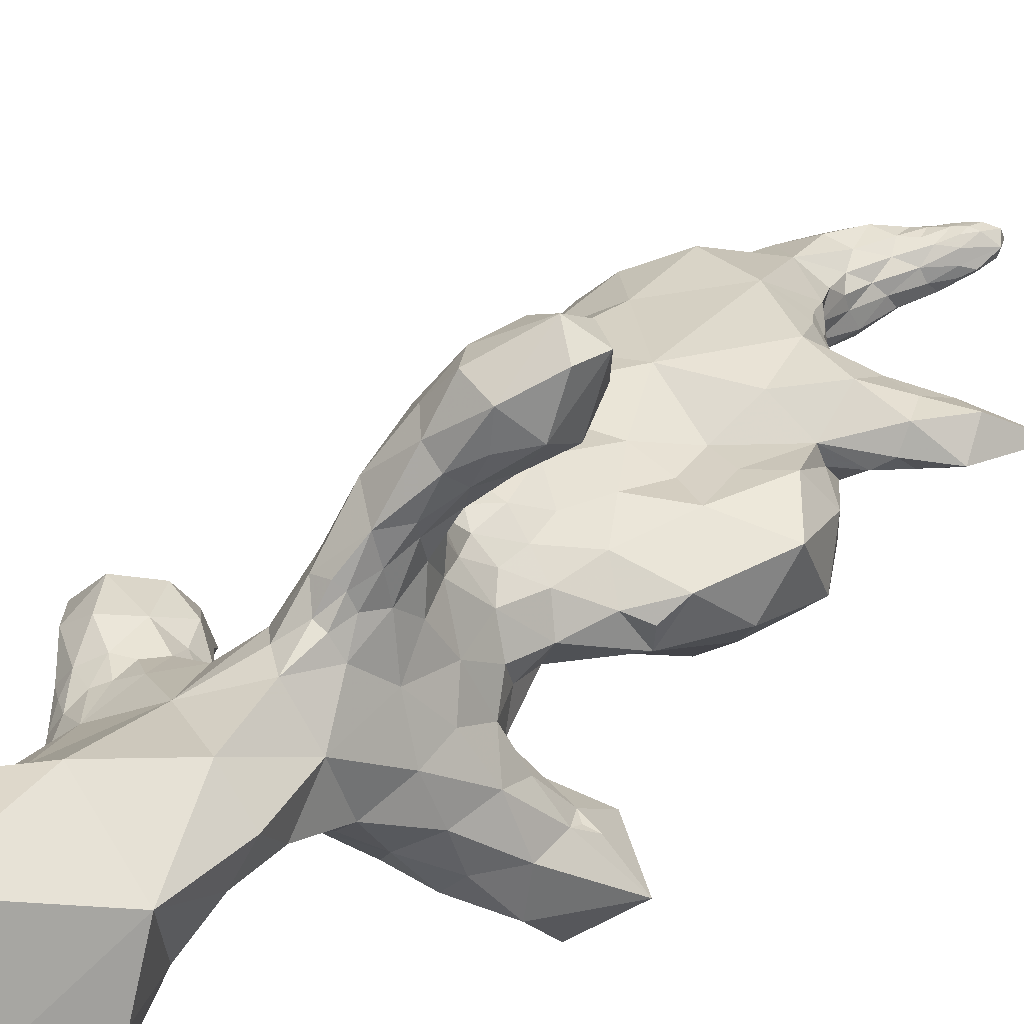
<metadata>
{"format":"obj","ext":"obj","renderer":"f3d","projection":"perspective","resolution":1024,"background":"white","views":[{"elev":39.3,"azim":38.9,"up":"+Z"}]}
</metadata>
<code>
v 0.9204 1.404 -0.205
v 0.3328 1.131 -1.128
v -1.009 -0.1373 0.8396
v -0.8934 6.704 0.2213
v 0.8239 8.16 0.4783
v -0.2696 7.976 0.6816
v 1.258 0.5814 -0.006475
v -0.08238 1.394 1.438
v 0.655 -0.7562 -0.08477
v 1.148 1.049 0.8274
v 0.7024 8.799 0.3916
v 1.423 10.55 0.4894
v 1.571 9.432 0.1928
v 0.8435 9.471 0.6995
v 0.7946 10.75 0.1649
v 2.12 10.72 0.01808
v 0.6657 10.29 0.7372
v -1.148 10.05 0.4598
v 1.486 9.392 0.4433
v 1.448 10 0.7899
v -1.904 9.609 -0.04666
v -2.347 9.602 -0.9612
v 1.892 9.956 0.05292
v 1.917 9.636 0.1921
v 1.924 10.37 0.609
v 1.293 10.35 0.04768
v 0.9462 8.351 -1.706
v 2.614 10.15 0.2676
v 1.954 10.33 0.06012
v 2.079 10.77 0.4144
v 2.101 9.961 0.6516
v 2.317 10.38 -0.03322
v 2.193 9.967 0.1437
v 2.943 11.19 0.1022
v 1.675 10.15 0.04352
v 2.112 9.768 0.3579
v 2.493 10.53 0.6031
v 1.747 10.46 0.1951
v -0.3031 12.19 -0.2277
v -1.653 7.81 0.3253
v -1.26 7.536 -0.6359
v -1.009 7.286 0.5165
v -1.713 7.677 -0.3058
v -1.774 8.379 -0.4962
v -1.633 7.974 -0.6905
v -2.005 9.006 -0.4486
v 1.594 9.303 -1.041
v -1.27 7.159 -0.1641
v -0.3542 8.727 -1.556
v -0.5282 6.724 0.7569
v -0.7236 6.727 -0.3516
v -1.315 7.223 0.1968
v -0.5374 7.447 0.7074
v 0.2895 8.133 0.6484
v 1.531 9.734 -0.1755
v 0.9863 7.277 -0.9117
v 0.4544 5.577 1.05
v 0.9862 2.75 0.1457
v -1.054 1.769 -0.1848
v 0.2315 7.522 -1.15
v 0.5006 9.838 -1.698
v -1.475 8.477 -1.045
v -1.54 9.602 -1.72
v -1.817 8.094 -0.1347
v -1.372 8.847 0.4989
v -1.751 8.61 -0.06042
v -1.585 7.376 0.02152
v -0.892 8.043 0.7228
v -0.179 9.128 0.7204
v -1.931 8.872 -0.7346
v -2.257 10.64 -0.4074
v -1.234 1.513 0.1506
v -0.894 1.969 -0.3503
v 0.7499 3.574 -0.4753
v -0.3093 4.664 1.008
v 0.8604 4.329 0.6788
v -1.351 1.107 0.238
v -1.131 1.722 -0.000965
v -0.5765 5.987 0.6256
v -1.049 0.9667 0.8569
v -0.6115 1.488 -0.6239
v 0.06395 -0.4628 1.486
v -0.8066 0.02718 -0.9233
v -0.9093 0.6401 1.339
v -0.6344 1.166 -0.894
v -0.8344 -0.6045 -0.002024
v -1.08 0.5271 0.9082
v -1.232 0.4373 -0.3263
v -1.225 0.6543 0.5409
v -0.3425 -0.8389 0.6363
v 1.119 0.5847 -0.5611
v -1.145 -0.07588 -0.3118
v -1.068 0.871 -0.6352
v -1.239 0.1095 0.1503
v -0.8819 1.448 -0.4634
v -1.295 0.6808 0.0927
v 0.3491 5.043 -1.475
v 0.9964 6.959 0.5142
v -0.6565 5.874 0.06405
v 0.6465 7.54 0.6192
v 0.4374 5.357 1.479
v 0.01578 7.228 0.9028
v 0.7508 4.78 1.053
v -1.206 1.182 -0.1514
v -0.7459 3.837 0.00361
v -1.483 2.435 -0.2117
v 1.707 8.807 0.6051
v 1.763 7.169 0.2884
v 2.226 8.605 -0.4489
v 1.334 7.878 0.5991
v 1.343 6.669 0.1966
v 1.685 7.997 -0.8755
v 2.223 8.168 0.4418
v 1.2 8.584 0.5033
v 1.892 9.213 -0.3842
v 1.978 9.089 0.1056
v 2.098 7.667 -0.2384
v -0.626 7.574 -0.9249
v -0.001421 13.87 -0.2793
v -0.176 13.96 -0.5545
v 0.185 14.28 -0.4506
v -0.7117 11.79 -1.239
v 0.5014 14.04 -0.3998
v -0.2189 11.9 -0.4494
v -1.293 12.14 -1.078
v -1.597 11.64 -0.3033
v 0.03852 13.98 -0.5089
v 0.1888 14.14 -0.2841
v -0.4076 13.75 -0.3964
v 0.0178 14.12 -0.4792
v -1.184 11.28 -1.559
v -0.2775 13.24 -0.4237
v -0.4217 12.22 -1.091
v -0.2853 12.44 -0.4462
v -0.09712 13.12 -0.9006
v 0.3816 14.29 -0.482
v 0.1645 14.15 -0.4867
v -0.9382 12.59 -1.261
v 0.2116 13.74 -0.3695
v -1.424 11.55 -1.153
v -1.039 11.96 -1.282
v 0.2843 13.97 -0.267
v 0.08112 14.21 -0.4139
v 0.2616 13.65 -0.6716
v 0.1172 13.54 -0.8388
v -1.497 11.76 -0.8455
v -0.3905 13.48 -0.3473
v 0.09306 14.15 -0.353
v -1.403 12.31 -0.7321
v 0.3341 13.89 -0.6875
v -0.01569 13.6 -0.3559
v 0.1118 14.2 -0.4727
v -0.09218 13.99 -0.3453
v 0.1562 14.21 -0.3739
v -1.059 13.1 -0.4165
v 0.3977 14.17 -0.2881
v 0.03222 14.06 -0.3154
v 0.2298 14.25 -0.3856
v -0.3284 12.06 -0.8134
v -0.6448 12.34 -1.337
v -0.7162 12.13 -0.0105
v -0.3082 11.67 -1.114
v 0.2326 14.01 -0.5361
v -0.02523 13.38 -0.5222
v 0.2513 13.66 -0.5319
v -0.5736 12.98 -0.318
v 0.4116 14.12 -0.6163
v -0.601 13.02 -1.197
v -0.3463 12.78 -1.171
v -0.7059 13.45 -0.3325
v -0.1449 13 -0.7101
v -0.2096 13.33 -1.07
v -0.2386 13.94 -0.4113
v -0.1081 14.06 -0.4314
v -0.7783 10.93 -2.09
v -0.4696 11.36 -1.607
v 0.09194 11.49 -0.7955
v -1.239 12.55 -0.328
v 0.1907 11.22 -1.35
v -0.004825 10.8 -1.96
v 0.439 10.66 -1.477
v -0.0223 11.64 0.0454
v -0.1872 12.61 -0.9147
v -0.2578 12.49 -0.6541
v 0.3963 10.87 0.4359
v 0.3984 11.07 0.1509
v -0.2475 10.9 0.6143
v 0.7647 10.55 -0.7072
v 0.3433 11.26 -0.2205
v 0.1881 11.18 0.2901
v -1.21 11.19 0.4238
v 0.2517 11.3 0.07549
v -1.805 10.3 -1.709
v -2.058 10.01 -1.525
v -1.751 10.66 0.1668
v -0.606 10.03 -2.03
v -1.686 10.79 -1.64
v -1.899 11.16 -0.9377
v -2.347 10.56 -0.9273
v -2.13 10.56 -1.372
v -1.735 11.13 -1.386
v -0.6262 12.7 -1.286
v -1.353 10.52 -1.94
v -0.9503 13.05 -1.037
v -1.222 12.9 -0.7214
v -0.000532 14.11 -0.3834
v 0.1325 13.83 -0.2905
v -0.871 12.88 -0.2103
v -0.533 13.43 -0.9291
v -0.3332 13.86 -0.4952
v 0.1521 13.95 -0.2539
v -0.1754 13.59 -0.3376
v -0.2618 12.89 -0.5398
v -0.4261 12.65 -0.358
v -1.22 12.63 -1.011
v -0.883 13.36 -0.6994
v 0.0632 13.4 -0.6931
v 0.3962 13.78 -0.5815
v -0.2217 13.78 -0.3333
v -0.4635 13.7 -0.607
v -0.06745 13.73 -0.6967
v -1.384 4.439 -0.2105
v -2.584 4.455 -0.7471
v -1.194 2.219 -0.2852
v -1.657 4.767 -0.5798
v -0.6605 2.164 -0.4057
v -2.651 3.952 -0.02605
v -0.8744 3.918 -0.2222
v -0.8737 3.876 -0.3418
v -1.538 2.553 0.01806
v -1.298 3.441 0.3923
v -1.413 2.951 0.3375
v -2.452 4.683 -0.3097
v -0.6212 3.796 -0.3264
v -1.947 4.285 -0.6256
v -1.147 4.186 -0.3047
v -1.365 4.147 -0.4735
v -1.588 3.888 0.4139
v -0.4125 5.052 -0.04289
v -0.8707 3.764 0.1651
v -0.3162 4.355 -0.06709
v -1.723 3.218 -0.463
v -1.742 4.667 -0.09275
v -1.545 3.339 0.4028
v -2.725 4.038 -0.5096
v -1.024 3.999 -0.3806
v -2.217 3.466 -0.2367
v -2.411 4.879 -0.7775
v -0.9748 2.439 -0.4179
v -1.106 3.662 0.3871
v -1.206 3.95 0.2185
v -0.4573 2.618 -0.4391
v -2.123 3.848 -0.536
v -1.422 4.338 0.1687
v -0.9801 3.206 0.5712
v -1.117 2.996 -0.4986
v -1.902 4.469 0.2608
v -0.8071 3.89 -0.09716
v -2.252 3.457 0.2277
v -1.928 3.553 0.4854
v -0.5469 3.876 -0.1123
v -0.599 3.424 -0.4996
v -2.534 4.708 -0.6037
v -1.91 3.03 0.03468
v -1.417 3.661 -0.5283
v -1.029 4.078 -0.03413
v -1.416 2.66 -0.4086
v -0.9716 3.822 -0.4498
v -0.4872 3.968 0.1994
v -1.26 3.092 0.4145
v -1.413 4.368 -0.3863
v 0.9119 5.042 0.513
v 0.8944 6.281 0.4774
v 1.127 4.725 0.08946
v 0.8321 6.233 -0.4052
v 1.457 4.445 -1.229
v 0.9945 5.537 0.1668
v 1.562 6.884 -0.2954
v 1.013 5.84 -1.288
v 1.787 5.616 -1.297
v 0.6865 5.598 -0.5799
v 0.949 5.699 -0.1972
v 1.144 5.241 -0.1947
v 2.444 5.77 -1.911
v 0.5828 5.485 -1.494
v 1.484 4.889 -0.5326
v 0.7265 5.196 -1.844
v 1.788 5.444 -1.209
v 0.4073 6.062 -0.5849
v 1.637 5.729 -1.28
v 1.216 4.357 -1.512
v 0.9983 5.519 -0.6882
v 1.777 4.81 -1.866
v 1.422 5.37 -0.7546
v 1.948 5.685 -1.367
v 1.129 5.776 -2.414
v 0.55 5.541 -0.8347
v 1.616 6.365 -1.782
v 1.096 6.095 0.08227
v 1.105 4.885 -1.977
v 1.621 6.842 0.06018
v 0.878 5.146 2.08
v 0.008803 5.459 1.659
v 0.7921 4.656 2.186
v 0.6414 4.401 1.789
v 0.1949 5.661 2.275
v 0.5871 4.137 1.467
v 0.6768 4.914 1.555
v 0.2914 5.525 1.468
v 0.2198 5.587 1.747
v 0.7836 6.252 3.082
v 0.5358 6.012 2.651
v 0.7206 4.773 1.92
v 1.055 5.013 2.461
v -0.0356 5.626 1.334
v 1.258 5.369 2.487
v 0.6119 5.198 1.153
v 0.1314 4.065 1.691
v 0.5399 4.383 2.15
v 1.06 5.592 2.237
v 0.5021 5.664 1.968
v 0.626 5.249 1.773
v 0.0695 5.752 1.215
v 0.637 5.557 1.881
v 0.8702 5.93 2.271
v 1.242 5.097 3.326
v 1.491 6.27 2.994
v 0.4421 5.122 2.968
v 1.692 6.041 3.553
v 0.8204 6.218 2.646
v 0.5074 5.924 2.24
v 1.129 6.384 2.999
v 1.303 6.308 3.519
v 1.268 5.994 2.549
v 1.586 5.794 2.702
v 1.277 5.881 3.807
v 1.596 5.318 2.984
v 0.5568 5.589 3.322
v 0.4557 5.863 2.959
v 0.6787 4.857 2.855
v 1.634 5.579 3.624
v 0.7707 5.223 3.409
v 1.237 5.041 2.872
v 0.7965 6.066 3.462
v 0.9312 4.821 2.659
v 1.147 6.222 2.671
v -1.783 2.845 -0.2314
v -1.759 3.114 0.2669
v -2.274 4.082 0.3994
v -1.672 2.832 0.1466
v 0.6016 2.363 1.161
v 0.6597 2.278 -0.1165
v 1.01 3.562 -0.2007
v -0.08177 2.17 -0.4383
v -1.058 2.494 0.4661
v -0.09239 4.454 1.594
v -0.3274 1.572 -0.7222
v -0.4085 4.142 0.6339
v -0.3643 2.016 -0.4883
v -0.2725 5.433 1.137
v -1.237 2.132 -0.07545
v -1.154 2.082 0.1633
v -0.6485 3.644 0.5715
v -0.2864 3.809 -0.4521
v -0.3322 4.555 0.3537
v -0.4629 5.242 0.504
v -1.441 2.669 0.2381
v 0.2995 4.05 -0.8361
v 0.09324 3.606 1.219
v -0.1228 4.718 -0.5181
v -0.1909 3.895 1.056
v -0.2761 4.082 -0.3277
v -0.01787 4.139 -0.6327
v 0.5066 3.847 1.398
v -0.02807 1.778 -0.6444
v 0.5005 4.102 1.67
v 0.1543 2.526 -0.3073
v -0.3025 2.824 0.9245
v 0.3294 3.867 1.444
v -1.144 1.482 0.4916
v 0.3755 4.063 1.754
v 1.041 1.97 0.2496
v 1.112 2.3 0.6732
v 0.3164 1.877 -0.4458
v 0.5559 3.073 -0.238
v 0.9177 3.315 0.6561
v -0.7328 1.591 0.867
v 0.4229 3.338 1.231
v -0.6174 1.773 -0.4686
v 0.02246 3.151 -0.429
v 0.00043 3.69 -0.553
v 0.4872 6.727 -0.8073
v 0.1838 5.789 -0.628
v -0.05798 6.568 -0.7214
v 0.5415 4.737 -1.651
v 1.788 5.349 -2.542
v 0.2426 5.231 -0.9109
v 0.6815 4.208 -1.337
v 1.799 4.922 -1.235
v 1.356 4.312 -0.652
v 0.4772 3.639 -0.6802
v 0.2845 4.57 -1.063
v 1.006 3.977 -0.8692
v -0.2659 5.681 -0.4862
v 1.162 4.184 0.01224
v 0.1671 4.677 2.35
v 0.4625 6.908 0.7108
v 0.6906 4.451 1.368
v 0.5501 6.417 0.6995
v -0.2273 6.021 1.023
v 0.03416 6.151 1.046
v 0.2752 5.956 0.9728
v 0.2108 6.529 0.9135
v 0.7857 5.661 0.5987
v 0.574 5.959 0.7441
v -0.09291 5.094 1.84
v 0.6732 3.883 1.14
v -0.1194 6.527 0.9889
v 0.1781 5.342 2.697
f 3 86 90
f 1 2 384
f 83 88 93
f 9 2 91
f 2 1 91
f 10 9 7
f 83 9 86
f 6 69 68
f 48 41 51
f 11 54 5
f 1 10 7
f 3 84 87
f 86 9 90
f 40 66 64
f 55 26 35
f 20 17 14
f 17 15 185
f 11 14 69
f 56 27 112
f 19 13 24
f 11 114 19
f 19 114 107
f 19 24 36
f 24 13 23
f 19 14 11
f 12 25 30
f 188 47 61
f 55 13 116
f 188 15 26
f 22 21 71
f 21 22 46
f 22 199 200
f 13 19 107
f 69 18 65
f 28 32 34
f 112 27 47
f 35 38 29
f 17 69 14
f 55 35 23
f 23 35 29
f 26 15 12
f 185 15 186
f 38 16 29
f 29 32 23
f 12 38 26
f 38 35 26
f 15 17 12
f 28 37 31
f 37 25 31
f 20 31 25
f 30 16 38
f 19 20 14
f 20 12 17
f 24 23 33
f 34 32 16
f 30 25 37
f 28 31 36
f 38 12 30
f 28 34 37
f 34 30 37
f 12 20 25
f 16 32 29
f 24 33 36
f 28 36 33
f 32 28 33
f 32 33 23
f 31 19 36
f 30 34 16
f 31 20 19
f 132 147 166
f 134 184 213
f 212 147 132
f 147 129 170
f 65 40 68
f 42 40 52
f 62 118 41
f 68 69 65
f 44 62 45
f 45 62 41
f 65 21 66
f 46 44 66
f 112 278 56
f 43 45 41
f 66 21 46
f 62 44 70
f 44 46 70
f 50 4 79
f 42 50 53
f 50 102 53
f 4 48 51
f 49 27 60
f 407 102 413
f 99 51 404
f 111 278 301
f 52 48 4
f 99 4 51
f 50 79 410
f 52 4 42
f 51 41 118
f 4 99 79
f 100 102 407
f 102 6 53
f 42 53 68
f 53 6 68
f 50 42 4
f 118 62 49
f 188 55 47
f 27 56 60
f 111 273 299
f 98 407 409
f 58 353 386
f 59 78 361
f 390 385 377
f 377 352 384
f 352 1 384
f 95 59 73
f 61 27 49
f 27 61 47
f 43 64 44
f 43 40 64
f 66 40 65
f 40 43 67
f 40 42 68
f 40 67 52
f 67 48 52
f 21 65 18
f 46 22 70
f 22 62 70
f 62 22 63
f 193 63 194
f 193 194 200
f 21 195 71
f 43 41 48
f 67 43 48
f 64 66 44
f 45 43 44
f 352 58 382
f 81 95 389
f 77 96 89
f 78 59 104
f 104 96 77
f 224 267 249
f 367 362 355
f 315 410 360
f 73 59 224
f 380 77 89
f 104 72 78
f 356 75 371
f 10 8 82
f 9 10 82
f 375 2 357
f 2 9 83
f 3 82 84
f 82 8 84
f 382 58 383
f 94 88 92
f 84 387 80
f 84 8 387
f 2 83 85
f 88 104 93
f 88 83 92
f 384 2 375
f 89 3 87
f 87 84 80
f 104 88 96
f 86 3 94
f 94 3 89
f 87 80 89
f 80 387 380
f 270 232 355
f 9 82 90
f 82 3 90
f 1 7 91
f 7 9 91
f 2 85 357
f 83 86 92
f 86 94 92
f 81 85 95
f 85 83 93
f 96 94 89
f 85 93 95
f 93 104 95
f 357 85 81
f 88 94 96
f 80 380 89
f 51 394 404
f 398 403 401
f 51 118 394
f 111 98 273
f 98 100 407
f 110 100 98
f 79 360 410
f 5 100 110
f 376 307 305
f 54 100 5
f 100 54 102
f 11 5 114
f 11 69 54
f 69 6 54
f 54 6 102
f 376 305 319
f 418 50 410
f 104 77 72
f 77 380 72
f 226 249 252
f 297 285 397
f 257 238 254
f 372 364 234
f 224 106 267
f 59 95 104
f 230 347 106
f 266 222 254
f 228 246 236
f 116 115 55
f 55 115 47
f 13 107 116
f 55 23 13
f 114 5 110
f 109 113 117
f 113 109 116
f 113 116 107
f 108 98 111
f 110 98 108
f 118 49 60
f 278 112 117
f 108 278 117
f 109 112 47
f 116 109 115
f 110 107 114
f 112 109 117
f 109 47 115
f 117 113 108
f 113 110 108
f 110 113 107
f 21 18 195
f 176 162 179
f 183 169 135
f 221 120 127
f 219 119 153
f 161 187 182
f 122 141 160
f 144 150 218
f 182 124 39
f 221 172 209
f 150 123 218
f 139 123 142
f 147 212 219
f 153 173 219
f 130 143 152
f 153 119 157
f 122 162 176
f 151 119 212
f 163 136 167
f 153 206 174
f 141 122 131
f 168 172 169
f 133 159 162
f 149 125 146
f 154 128 158
f 142 123 156
f 172 168 209
f 120 130 127
f 143 121 152
f 147 170 166
f 139 142 207
f 162 159 177
f 128 142 156
f 207 142 211
f 157 128 148
f 148 128 154
f 217 165 164
f 129 147 219
f 133 122 160
f 143 206 148
f 143 148 154
f 149 178 205
f 204 205 216
f 138 125 215
f 136 123 167
f 164 139 151
f 119 207 211
f 141 131 140
f 121 137 152
f 137 130 152
f 206 153 157
f 121 154 158
f 121 143 154
f 184 124 159
f 123 136 156
f 136 128 156
f 159 133 183
f 130 137 127
f 119 128 157
f 206 157 148
f 128 136 158
f 136 121 158
f 176 131 122
f 133 162 122
f 135 217 171
f 133 160 169
f 160 141 138
f 161 126 191
f 159 183 184
f 123 139 165
f 214 134 213
f 161 166 208
f 132 166 214
f 123 150 167
f 150 163 167
f 189 177 124
f 177 159 124
f 210 120 220
f 121 136 137
f 136 163 137
f 161 191 187
f 171 183 135
f 129 220 170
f 217 164 171
f 221 145 172
f 145 217 135
f 220 129 210
f 173 129 219
f 141 140 125
f 140 146 125
f 161 39 214
f 130 120 174
f 206 130 174
f 131 197 201
f 196 175 180
f 177 179 162
f 131 201 140
f 198 140 201
f 146 140 198
f 166 170 208
f 149 126 178
f 126 161 178
f 172 135 169
f 145 144 217
f 189 188 177
f 125 149 215
f 192 189 182
f 187 190 182
f 188 61 181
f 204 168 138
f 146 126 149
f 179 180 176
f 179 181 180
f 177 188 179
f 190 192 182
f 179 188 181
f 138 141 125
f 180 181 61
f 176 175 131
f 175 176 180
f 185 186 190
f 69 17 187
f 17 185 187
f 18 69 187
f 15 188 189
f 18 187 191
f 186 15 189
f 187 185 190
f 26 55 188
f 186 192 190
f 192 186 189
f 126 146 198
f 193 197 203
f 63 22 194
f 62 63 49
f 61 49 196
f 18 191 195
f 195 191 126
f 49 63 196
f 71 195 126
f 193 200 197
f 22 71 199
f 71 126 198
f 71 198 199
f 198 200 199
f 194 22 200
f 169 160 202
f 201 200 198
f 197 200 201
f 175 196 203
f 196 63 203
f 197 131 203
f 175 203 131
f 180 61 196
f 63 193 203
f 202 160 138
f 39 124 134
f 124 184 134
f 178 155 205
f 169 202 168
f 214 39 134
f 183 133 169
f 182 39 161
f 143 130 206
f 189 124 182
f 119 151 207
f 151 139 207
f 215 204 138
f 171 213 184
f 138 168 202
f 149 205 215
f 205 204 215
f 164 213 171
f 178 161 208
f 213 164 132
f 212 132 151
f 150 221 163
f 120 173 174
f 173 153 174
f 129 173 210
f 173 120 210
f 128 119 211
f 142 128 211
f 165 139 164
f 119 219 212
f 214 213 132
f 166 161 214
f 168 204 209
f 204 216 209
f 144 145 150
f 145 221 150
f 171 184 183
f 127 137 163
f 132 164 151
f 170 220 216
f 220 209 216
f 144 165 217
f 178 208 155
f 208 170 155
f 172 145 135
f 123 165 218
f 165 144 218
f 216 205 155
f 220 221 209
f 120 221 220
f 170 216 155
f 127 163 221
f 256 265 262
f 364 262 234
f 261 269 241
f 270 355 255
f 241 370 372
f 106 224 361
f 232 348 367
f 233 248 263
f 239 365 366
f 253 223 235
f 241 239 370
f 229 228 234
f 266 105 258
f 232 270 244
f 347 230 264
f 367 355 232
f 228 261 234
f 241 372 261
f 257 349 238
f 239 241 365
f 252 249 256
f 248 223 263
f 233 225 248
f 265 235 237
f 271 222 236
f 347 267 106
f 349 260 238
f 228 266 258
f 225 271 237
f 252 256 262
f 350 230 367
f 347 242 267
f 225 243 222
f 349 257 233
f 262 268 234
f 268 229 234
f 349 227 259
f 247 253 242
f 238 260 244
f 350 367 348
f 245 223 253
f 236 246 237
f 377 252 390
f 271 225 222
f 225 235 248
f 235 223 248
f 236 222 266
f 238 250 251
f 227 245 247
f 245 253 247
f 233 227 349
f 261 105 269
f 250 238 231
f 231 270 255
f 250 231 255
f 264 247 347
f 105 266 240
f 266 251 240
f 261 228 258
f 266 228 236
f 260 349 259
f 228 229 246
f 246 229 268
f 238 244 231
f 257 254 243
f 254 222 243
f 258 105 261
f 372 234 261
f 265 268 262
f 259 247 264
f 241 269 365
f 235 225 237
f 243 225 233
f 348 264 350
f 223 233 263
f 230 350 264
f 257 243 233
f 265 256 242
f 251 254 238
f 245 227 233
f 255 363 250
f 253 265 242
f 251 266 254
f 271 236 237
f 240 251 250
f 227 247 259
f 363 240 250
f 242 256 267
f 223 245 233
f 105 240 269
f 237 246 268
f 231 244 270
f 408 76 103
f 273 414 299
f 277 272 283
f 118 60 394
f 272 76 274
f 278 111 299
f 292 290 279
f 398 395 300
f 283 274 286
f 275 292 281
f 292 282 283
f 294 283 286
f 296 287 285
f 285 97 397
f 287 300 395
f 392 275 289
f 294 292 283
f 296 300 287
f 284 288 399
f 280 288 295
f 288 294 286
f 279 281 292
f 292 275 282
f 288 280 290
f 299 275 278
f 288 284 295
f 279 290 298
f 287 97 285
f 275 281 289
f 97 402 397
f 403 276 400
f 282 275 299
f 284 293 396
f 392 56 275
f 397 393 297
f 284 290 295
f 290 280 295
f 281 297 289
f 290 284 298
f 293 300 396
f 281 279 297
f 279 285 297
f 393 289 297
f 288 290 294
f 291 276 403
f 284 296 298
f 296 279 298
f 293 284 399
f 291 398 300
f 399 288 286
f 293 291 300
f 278 108 301
f 108 111 301
f 60 56 392
f 278 275 56
f 291 293 276
f 293 399 276
f 419 406 328
f 310 315 303
f 304 313 314
f 102 418 413
f 302 322 320
f 345 304 314
f 310 303 306
f 316 302 320
f 304 305 313
f 57 309 101
f 309 324 101
f 308 302 313
f 322 317 101
f 406 416 356
f 325 321 331
f 321 310 331
f 408 308 313
f 313 305 408
f 101 324 322
f 323 309 412
f 412 309 57
f 346 330 332
f 331 306 312
f 325 331 330
f 320 324 325
f 326 340 345
f 318 406 356
f 306 416 419
f 277 414 272
f 316 314 302
f 310 321 309
f 321 324 309
f 310 306 331
f 324 321 325
f 322 302 308
f 328 406 340
f 319 340 406
f 345 340 319
f 312 311 330
f 314 313 302
f 329 336 341
f 311 333 332
f 330 311 332
f 344 339 338
f 346 325 330
f 344 336 333
f 338 339 419
f 314 337 343
f 337 326 343
f 311 312 339
f 306 339 312
f 333 327 332
f 336 329 333
f 325 346 334
f 332 327 346
f 329 335 327
f 337 314 316
f 329 337 335
f 336 326 341
f 335 316 320
f 334 320 325
f 333 311 344
f 338 328 342
f 326 337 341
f 337 329 341
f 326 336 342
f 336 338 342
f 343 326 345
f 311 339 344
f 333 329 327
f 336 344 338
f 335 337 316
f 327 335 334
f 335 320 334
f 343 345 314
f 327 334 346
f 360 79 366
f 269 240 363
f 348 232 244
f 247 242 347
f 253 235 265
f 260 348 244
f 268 265 237
f 348 259 264
f 260 259 348
f 8 10 351
f 8 351 378
f 1 352 382
f 353 58 385
f 353 385 74
f 405 353 400
f 385 352 377
f 385 390 401
f 79 99 366
f 239 366 99
f 384 354 377
f 393 397 404
f 370 402 373
f 269 358 365
f 369 379 318
f 357 389 359
f 230 106 361
f 249 73 224
f 362 230 361
f 358 75 365
f 75 358 371
f 239 404 370
f 354 252 377
f 397 402 370
f 373 391 364
f 255 378 363
f 378 371 363
f 387 355 380
f 390 252 262
f 373 402 368
f 371 369 318
f 368 391 373
f 371 358 363
f 358 269 363
f 364 391 262
f 391 390 262
f 355 378 255
f 359 226 252
f 355 387 378
f 267 256 249
f 370 373 372
f 252 354 359
f 364 372 373
f 389 226 359
f 75 366 365
f 386 76 417
f 307 376 374
f 417 307 374
f 378 388 369
f 374 379 388
f 374 376 379
f 381 379 376
f 388 379 369
f 226 73 249
f 78 72 362
f 72 380 362
f 359 354 375
f 318 379 381
f 318 381 319
f 381 376 319
f 371 318 356
f 367 230 362
f 10 382 383
f 10 1 382
f 351 10 383
f 351 383 386
f 383 58 386
f 353 403 400
f 274 76 405
f 387 8 378
f 58 352 385
f 74 385 401
f 353 405 386
f 405 76 386
f 403 353 74
f 388 386 417
f 378 351 388
f 95 73 389
f 74 401 403
f 351 386 388
f 359 375 357
f 417 374 388
f 59 361 224
f 384 375 354
f 361 78 362
f 73 226 389
f 391 401 390
f 355 362 380
f 357 81 389
f 416 75 356
f 378 369 371
f 394 60 392
f 400 399 286
f 402 97 395
f 398 291 403
f 400 276 399
f 97 287 395
f 398 402 395
f 300 296 396
f 296 284 396
f 290 292 294
f 394 392 289
f 279 296 285
f 239 99 404
f 394 393 404
f 368 398 401
f 414 277 299
f 277 282 299
f 282 277 283
f 272 274 283
f 400 286 405
f 368 401 391
f 402 398 368
f 289 393 394
f 286 274 405
f 404 397 370
f 416 406 419
f 303 416 306
f 319 304 345
f 339 306 419
f 312 330 331
f 326 342 340
f 342 328 340
f 338 419 328
f 273 98 409
f 50 418 102
f 76 272 103
f 317 308 103
f 407 413 409
f 303 315 360
f 411 412 413
f 317 103 272
f 410 411 418
f 412 409 413
f 308 408 103
f 101 317 57
f 317 414 57
f 57 414 415
f 75 416 360
f 303 360 416
f 415 409 412
f 319 305 304
f 408 305 307
f 322 308 317
f 412 411 323
f 411 410 323
f 76 408 417
f 408 307 417
f 414 273 415
f 273 409 415
f 366 75 360
f 412 57 415
f 411 413 418
f 309 323 310
f 323 410 315
f 323 315 310
f 414 317 272
f 322 324 320
f 319 406 318

</code>
